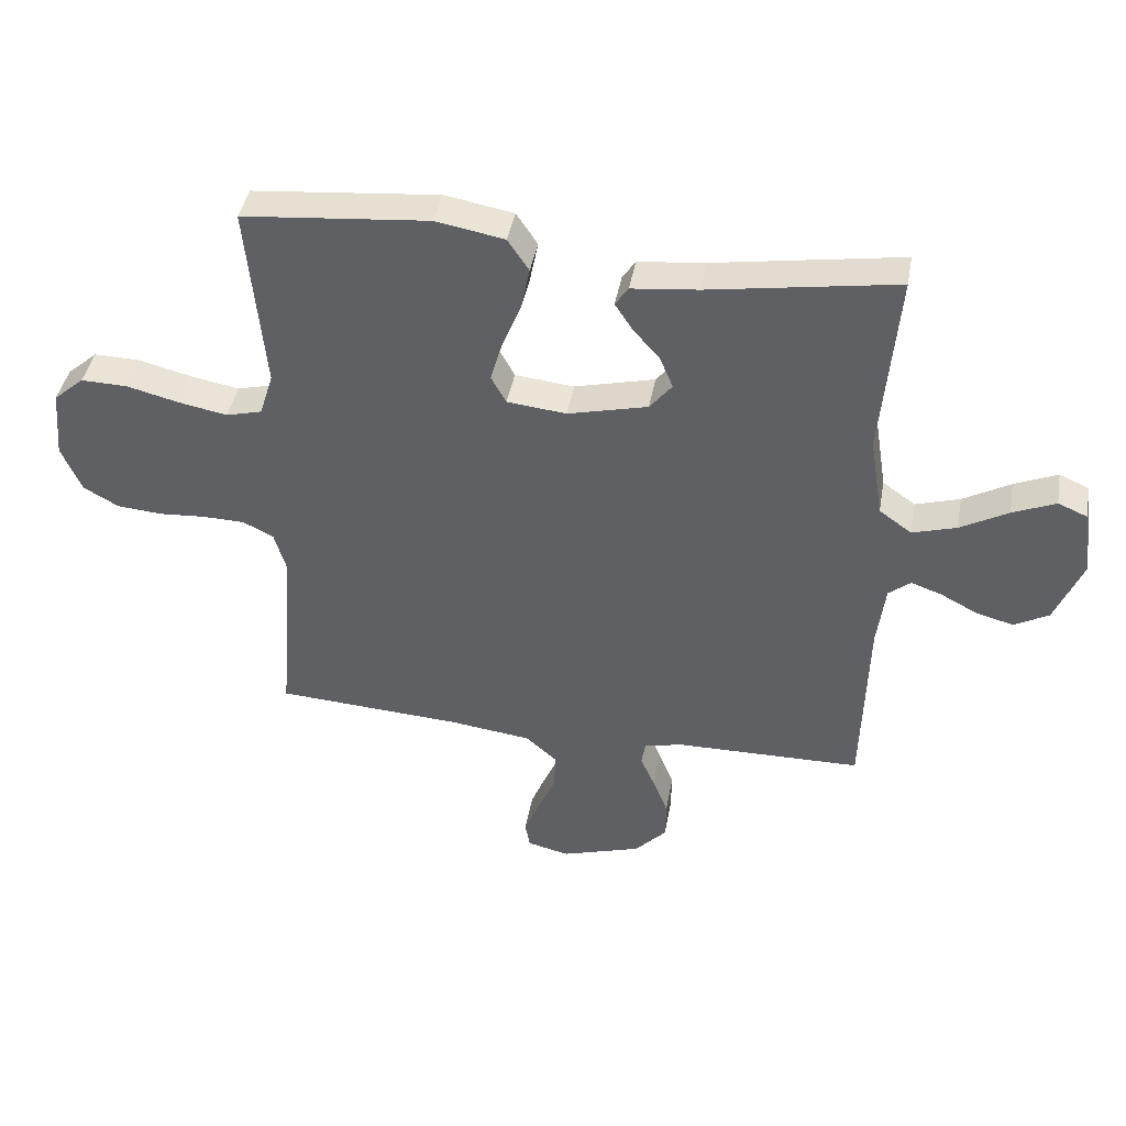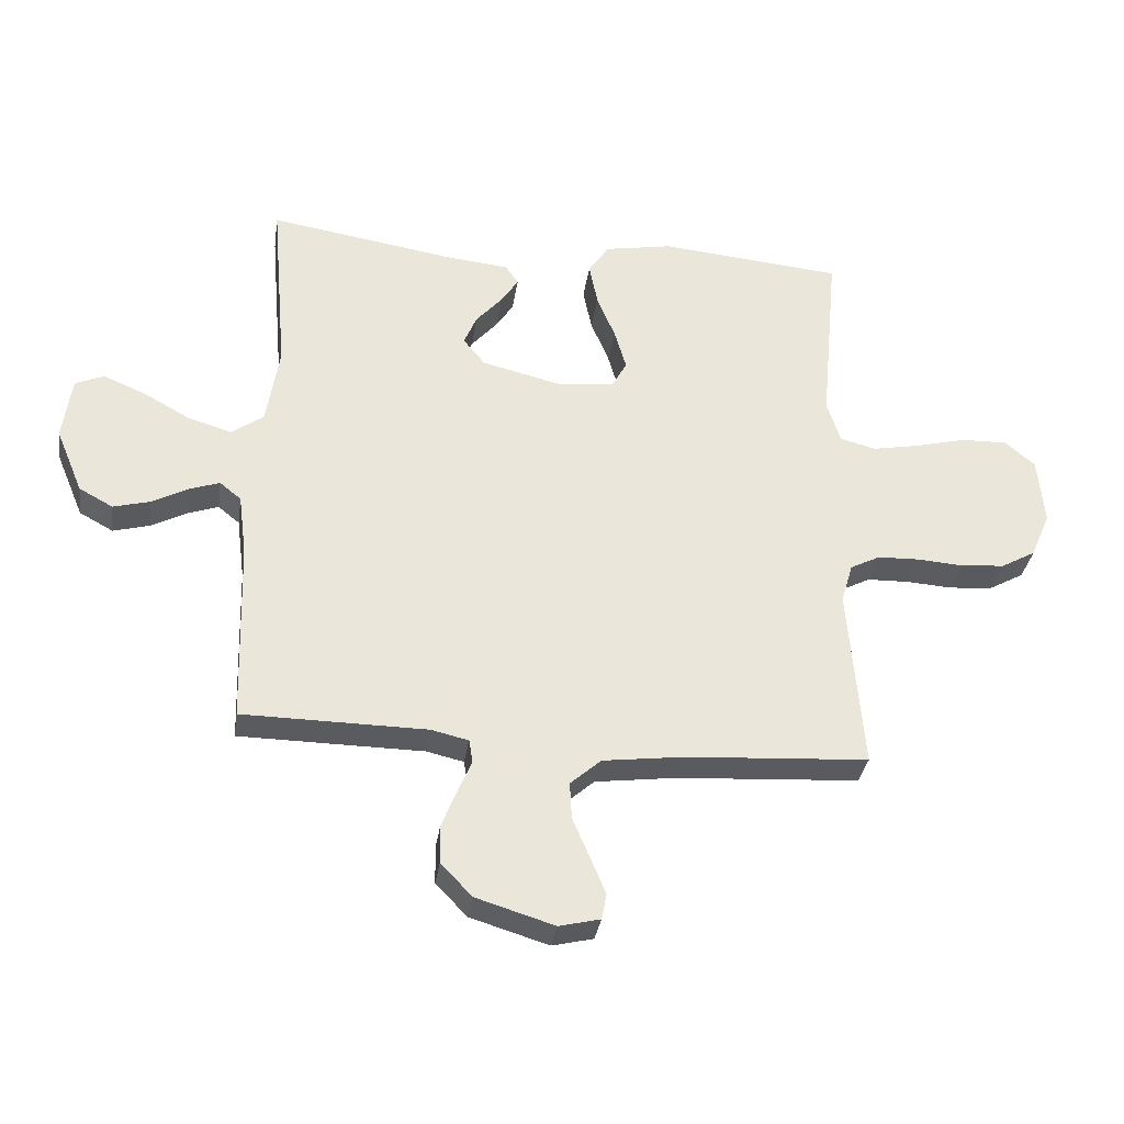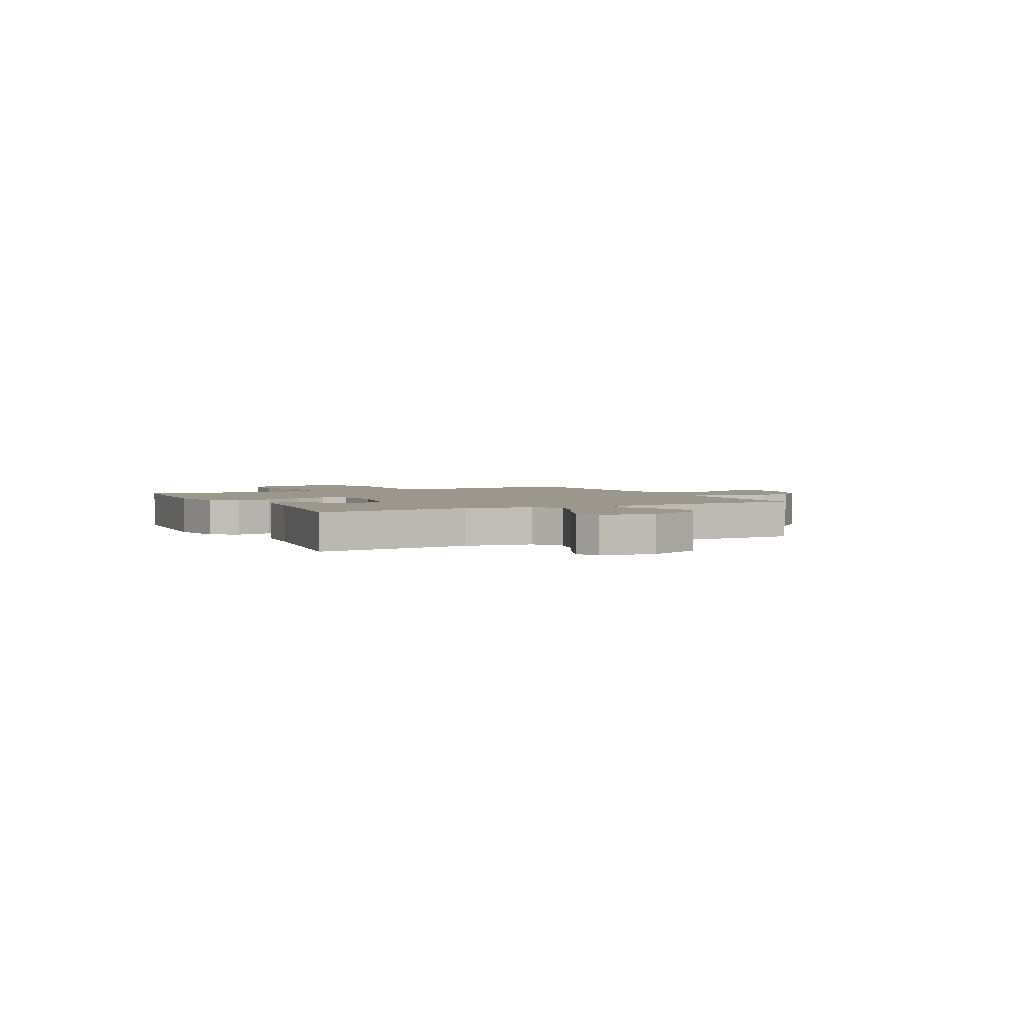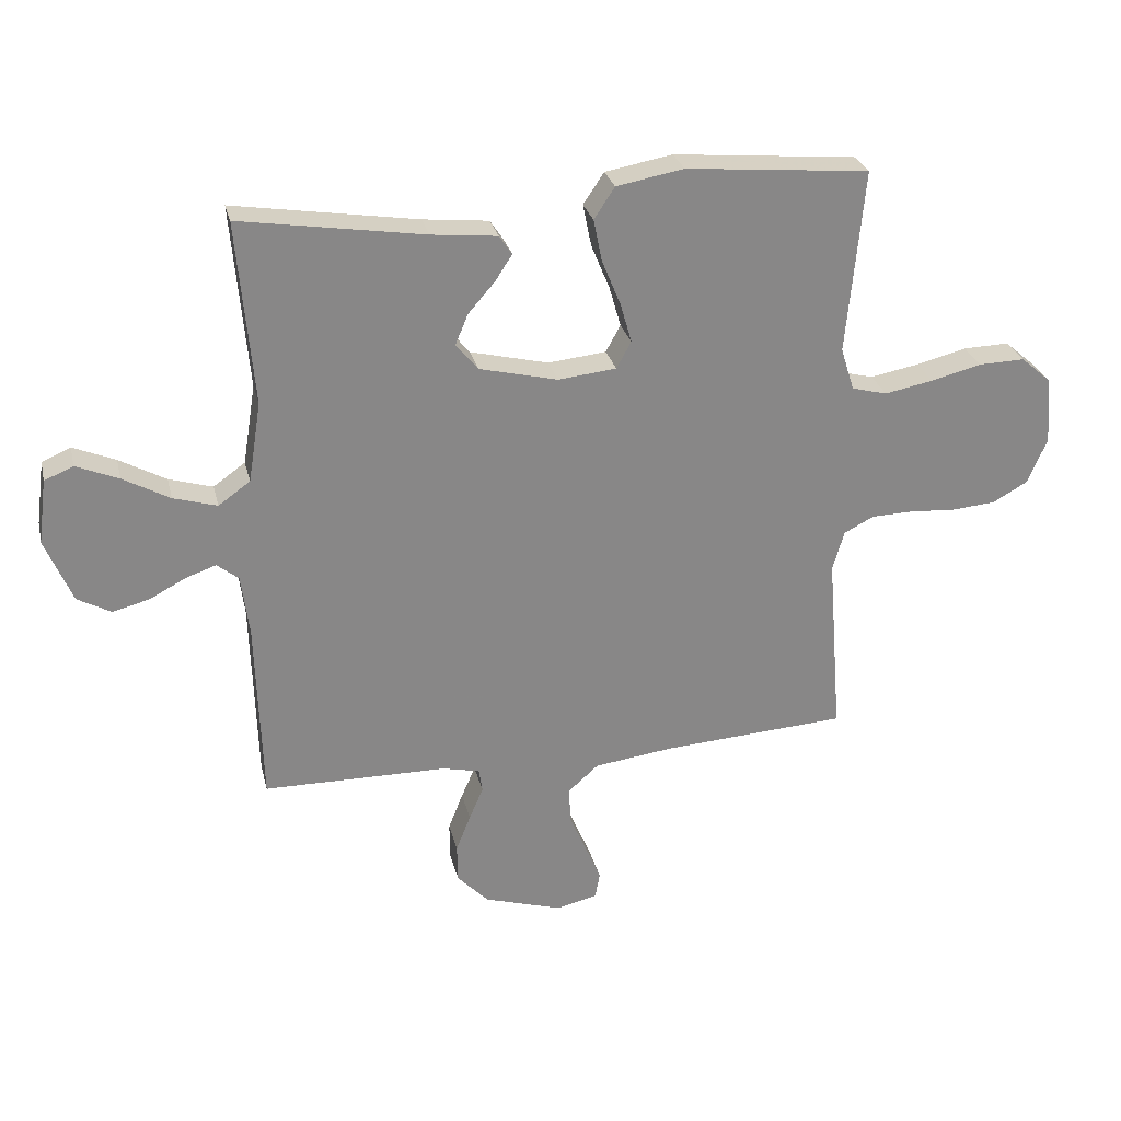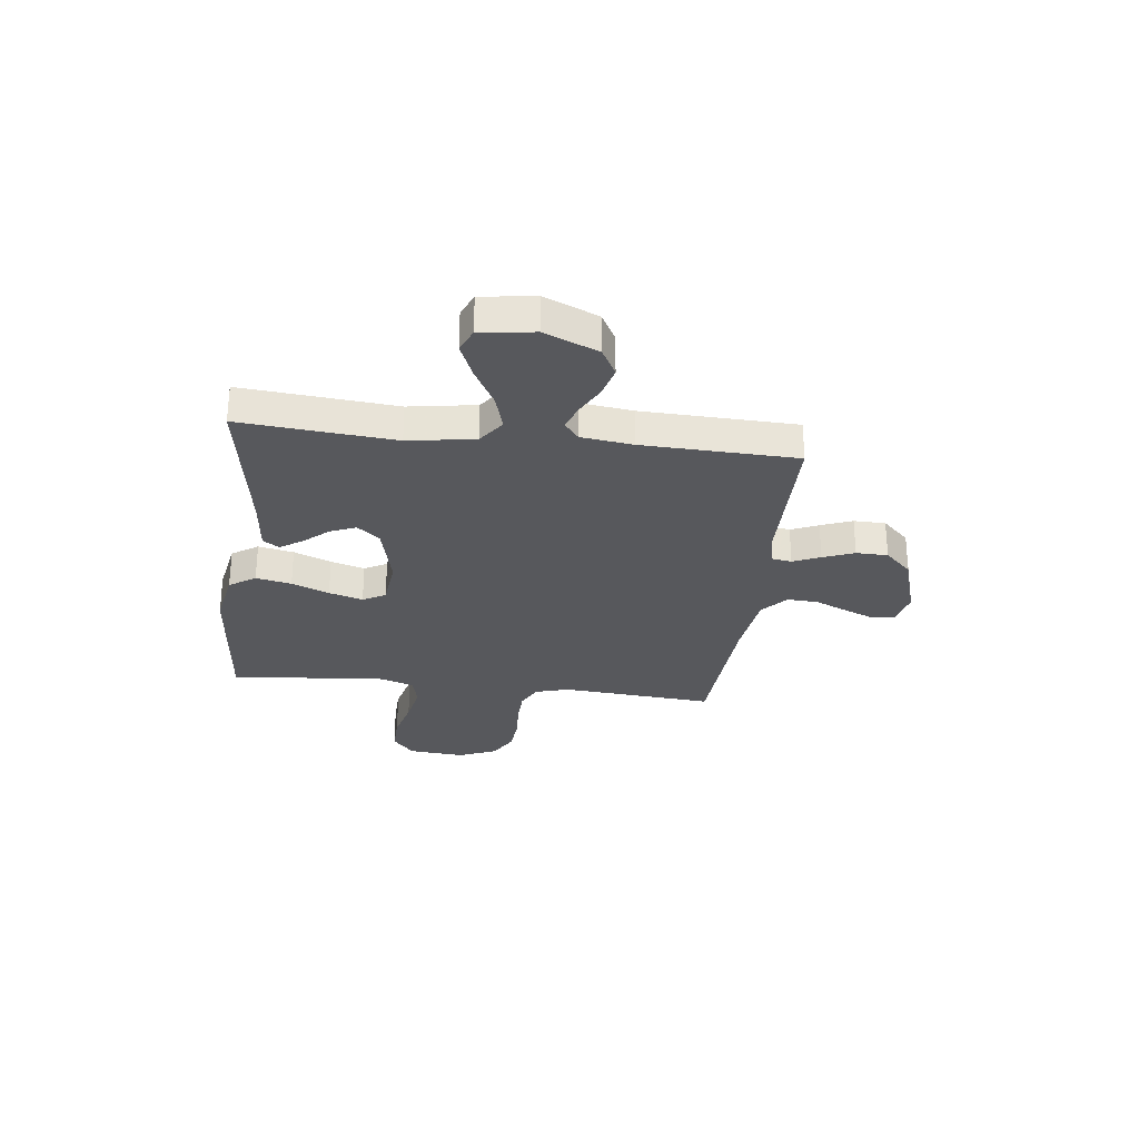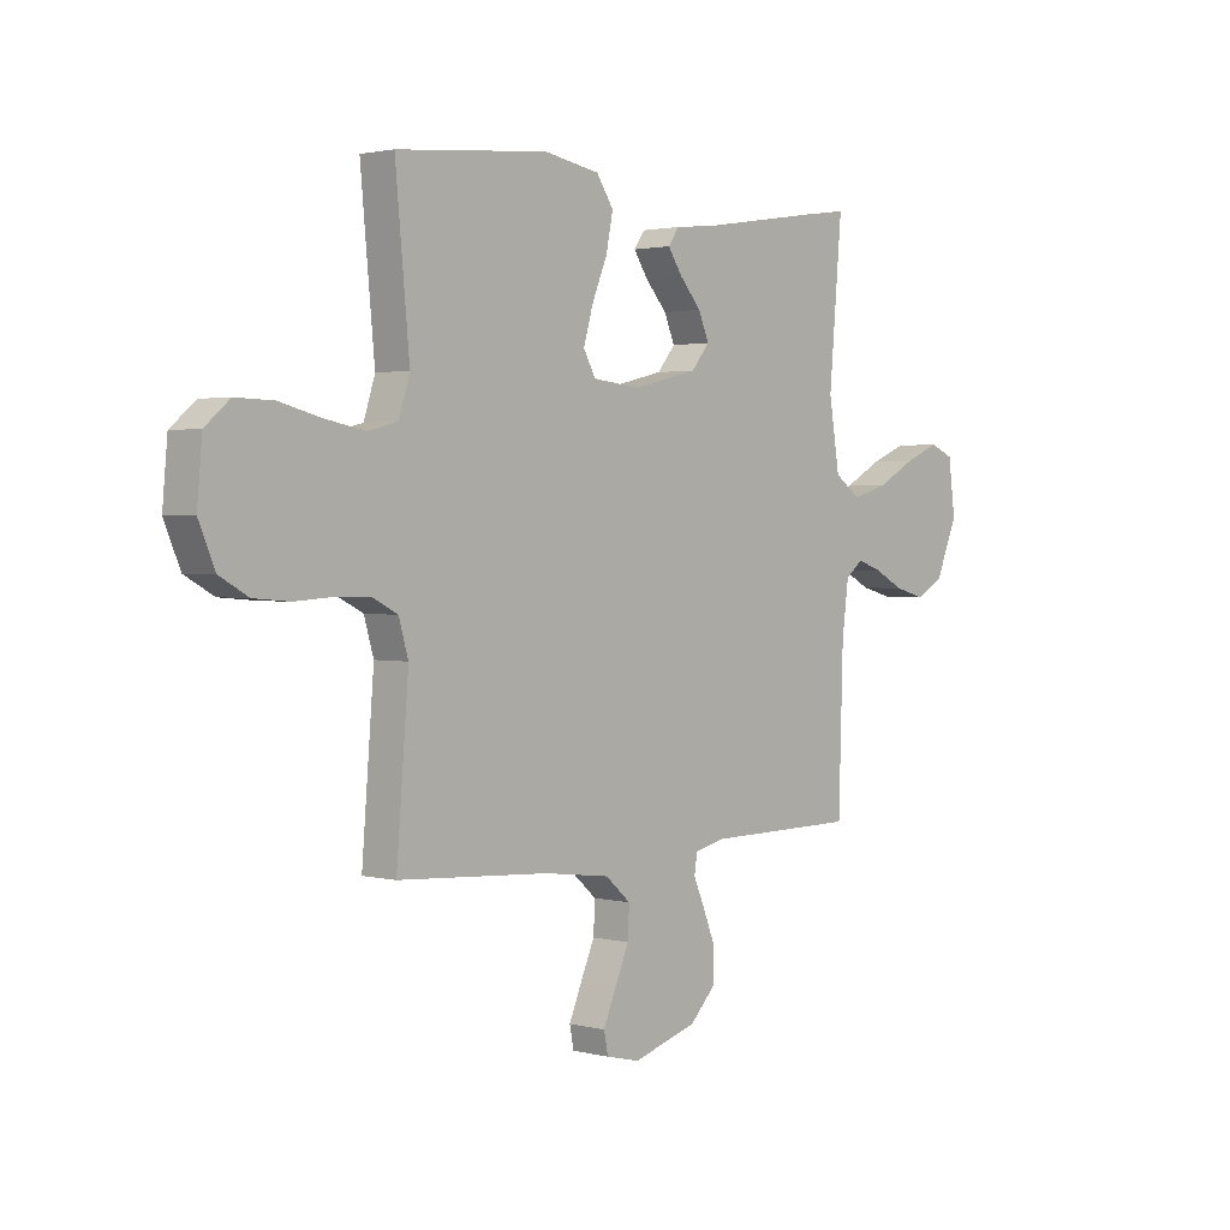
<metadata>
{"format":"obj","ext":"obj","renderer":"f3d","projection":"perspective","resolution":1024,"background":"white","views":[{"elev":41.6,"azim":10.1,"up":"+Z"},{"elev":-33.3,"azim":171.6,"up":"+Z"},{"elev":2.7,"azim":62.8,"up":"+Y"},{"elev":27.6,"azim":166.9,"up":"+Z"},{"elev":-28.8,"azim":83.1,"up":"+Y"},{"elev":1.9,"azim":-48.0,"up":"+Z"}]}
</metadata>
<code>
v 0.5 0.07 0.5
v 0.474 0.07 0.2
v 0.495 0.07 0.07
v 0.547 0.07 0.033
v 0.618 0.07 0.054
v 0.694 0.07 0.096
v 0.763 0.07 0.125
v 0.81 0.07 0.105
v 0.824 0.07 0
v 0.78 0.07 -0.105
v 0.725 0.07 -0.135
v 0.665 0.07 -0.119
v 0.606 0.07 -0.088
v 0.557 0.07 -0.071
v 0.522 0.07 -0.099
v 0.509 0.07 -0.2
v 0.5 0.07 -0.5
v 0.2 0.07 -0.503
v 0.139 0.07 -0.517
v 0.133 0.07 -0.555
v 0.156 0.07 -0.608
v 0.18 0.07 -0.669
v 0.179 0.07 -0.731
v 0.128 0.07 -0.784
v 0 0.07 -0.823
v -0.067 0.07 -0.807
v -0.075 0.07 -0.765
v -0.05 0.07 -0.705
v -0.022 0.07 -0.64
v -0.019 0.07 -0.58
v -0.069 0.07 -0.536
v -0.2 0.07 -0.519
v -0.5 0.07 -0.5
v -0.476 0.07 -0.2
v -0.495 0.07 -0.135
v -0.544 0.07 -0.11
v -0.612 0.07 -0.108
v -0.687 0.07 -0.113
v -0.759 0.07 -0.107
v -0.816 0.07 -0.075
v -0.848 0.07 0
v -0.838 0.07 0.111
v -0.789 0.07 0.153
v -0.714 0.07 0.151
v -0.631 0.07 0.13
v -0.552 0.07 0.115
v -0.494 0.07 0.13
v -0.472 0.07 0.2
v -0.5 0.07 0.5
v -0.2 0.07 0.527
v -0.09 0.07 0.507
v -0.056 0.07 0.456
v -0.07 0.07 0.387
v -0.1 0.07 0.314
v -0.119 0.07 0.248
v -0.095 0.07 0.204
v 0 0.07 0.194
v 0.128 0.07 0.225
v 0.164 0.07 0.269
v 0.143 0.07 0.319
v 0.1 0.07 0.368
v 0.072 0.07 0.411
v 0.093 0.07 0.442
v 0.2 0.07 0.453
v 0.5 0 0.5
v 0.474 0 0.2
v 0.495 0 0.07
v 0.547 0 0.033
v 0.618 0 0.054
v 0.694 0 0.096
v 0.763 0 0.125
v 0.81 0 0.105
v 0.824 0 0
v 0.78 0 -0.105
v 0.725 0 -0.135
v 0.665 0 -0.119
v 0.606 0 -0.088
v 0.557 0 -0.071
v 0.522 0 -0.099
v 0.509 0 -0.2
v 0.5 0 -0.5
v 0.2 0 -0.503
v 0.139 0 -0.517
v 0.133 0 -0.555
v 0.156 0 -0.608
v 0.18 0 -0.669
v 0.179 0 -0.731
v 0.128 0 -0.784
v 0 0 -0.823
v -0.067 0 -0.807
v -0.075 0 -0.765
v -0.05 0 -0.705
v -0.022 0 -0.64
v -0.019 0 -0.58
v -0.069 0 -0.536
v -0.2 0 -0.519
v -0.5 0 -0.5
v -0.476 0 -0.2
v -0.495 0 -0.135
v -0.544 0 -0.11
v -0.612 0 -0.108
v -0.687 0 -0.113
v -0.759 0 -0.107
v -0.816 0 -0.075
v -0.848 0 0
v -0.838 0 0.111
v -0.789 0 0.153
v -0.714 0 0.151
v -0.631 0 0.13
v -0.552 0 0.115
v -0.494 0 0.13
v -0.472 0 0.2
v -0.5 0 0.5
v -0.2 0 0.527
v -0.09 0 0.507
v -0.056 0 0.456
v -0.07 0 0.387
v -0.1 0 0.314
v -0.119 0 0.248
v -0.095 0 0.204
v 0 0 0.194
v 0.128 0 0.225
v 0.164 0 0.269
v 0.143 0 0.319
v 0.1 0 0.368
v 0.072 0 0.411
v 0.093 0 0.442
v 0.2 0 0.453
f 62 63 64
f 61 62 64
f 60 61 64
f 64 1 2
f 60 64 2
f 59 60 2
f 58 59 2 3
f 57 58 3 4
f 56 57 4
f 52 53 54
f 51 52 54
f 50 51 54
f 49 50 54
f 48 49 54
f 47 48 54 55
f 43 44 45
f 42 43 45
f 41 42 45
f 40 41 45
f 39 40 45
f 38 39 45
f 37 38 45
f 36 37 45 46
f 35 36 46 47
f 32 33 34
f 47 55 56
f 35 47 56
f 34 35 56
f 32 34 56
f 31 32 56
f 27 28 29
f 26 27 29
f 25 26 29
f 24 25 29
f 23 24 29
f 22 23 29
f 21 22 29
f 20 21 29
f 19 20 29 30
f 16 17 18
f 15 16 18 19
f 11 12 13
f 10 11 13
f 9 10 13
f 8 9 13
f 7 8 13
f 6 7 13
f 5 6 13
f 4 5 13 14
f 31 56 4
f 30 31 4
f 19 30 4
f 15 19 4
f 4 14 15
f 128 127 126
f 128 126 125
f 128 125 124
f 66 65 128
f 66 128 124
f 66 124 123
f 67 66 123 122
f 68 67 122 121
f 68 121 120
f 118 117 116
f 118 116 115
f 118 115 114
f 118 114 113
f 118 113 112
f 119 118 112 111
f 109 108 107
f 109 107 106
f 109 106 105
f 109 105 104
f 109 104 103
f 109 103 102
f 109 102 101
f 110 109 101 100
f 111 110 100 99
f 98 97 96
f 120 119 111
f 120 111 99
f 120 99 98
f 120 98 96
f 120 96 95
f 93 92 91
f 93 91 90
f 93 90 89
f 93 89 88
f 93 88 87
f 93 87 86
f 93 86 85
f 93 85 84
f 94 93 84 83
f 82 81 80
f 83 82 80 79
f 77 76 75
f 77 75 74
f 77 74 73
f 77 73 72
f 77 72 71
f 77 71 70
f 77 70 69
f 78 77 69 68
f 68 120 95
f 68 95 94
f 68 94 83
f 68 83 79
f 79 78 68
f 1 65 66 2
f 2 66 67 3
f 3 67 68 4
f 4 68 69 5
f 5 69 70 6
f 6 70 71 7
f 7 71 72 8
f 8 72 73 9
f 9 73 74 10
f 10 74 75 11
f 11 75 76 12
f 12 76 77 13
f 13 77 78 14
f 14 78 79 15
f 15 79 80 16
f 16 80 81 17
f 17 81 82 18
f 18 82 83 19
f 19 83 84 20
f 20 84 85 21
f 21 85 86 22
f 22 86 87 23
f 23 87 88 24
f 24 88 89 25
f 25 89 90 26
f 26 90 91 27
f 27 91 92 28
f 28 92 93 29
f 29 93 94 30
f 30 94 95 31
f 31 95 96 32
f 32 96 97 33
f 33 97 98 34
f 34 98 99 35
f 35 99 100 36
f 36 100 101 37
f 37 101 102 38
f 38 102 103 39
f 39 103 104 40
f 40 104 105 41
f 41 105 106 42
f 42 106 107 43
f 43 107 108 44
f 44 108 109 45
f 45 109 110 46
f 46 110 111 47
f 47 111 112 48
f 48 112 113 49
f 49 113 114 50
f 50 114 115 51
f 51 115 116 52
f 52 116 117 53
f 53 117 118 54
f 54 118 119 55
f 55 119 120 56
f 56 120 121 57
f 57 121 122 58
f 58 122 123 59
f 59 123 124 60
f 60 124 125 61
f 61 125 126 62
f 62 126 127 63
f 63 127 128 64
f 64 128 65 1

</code>
